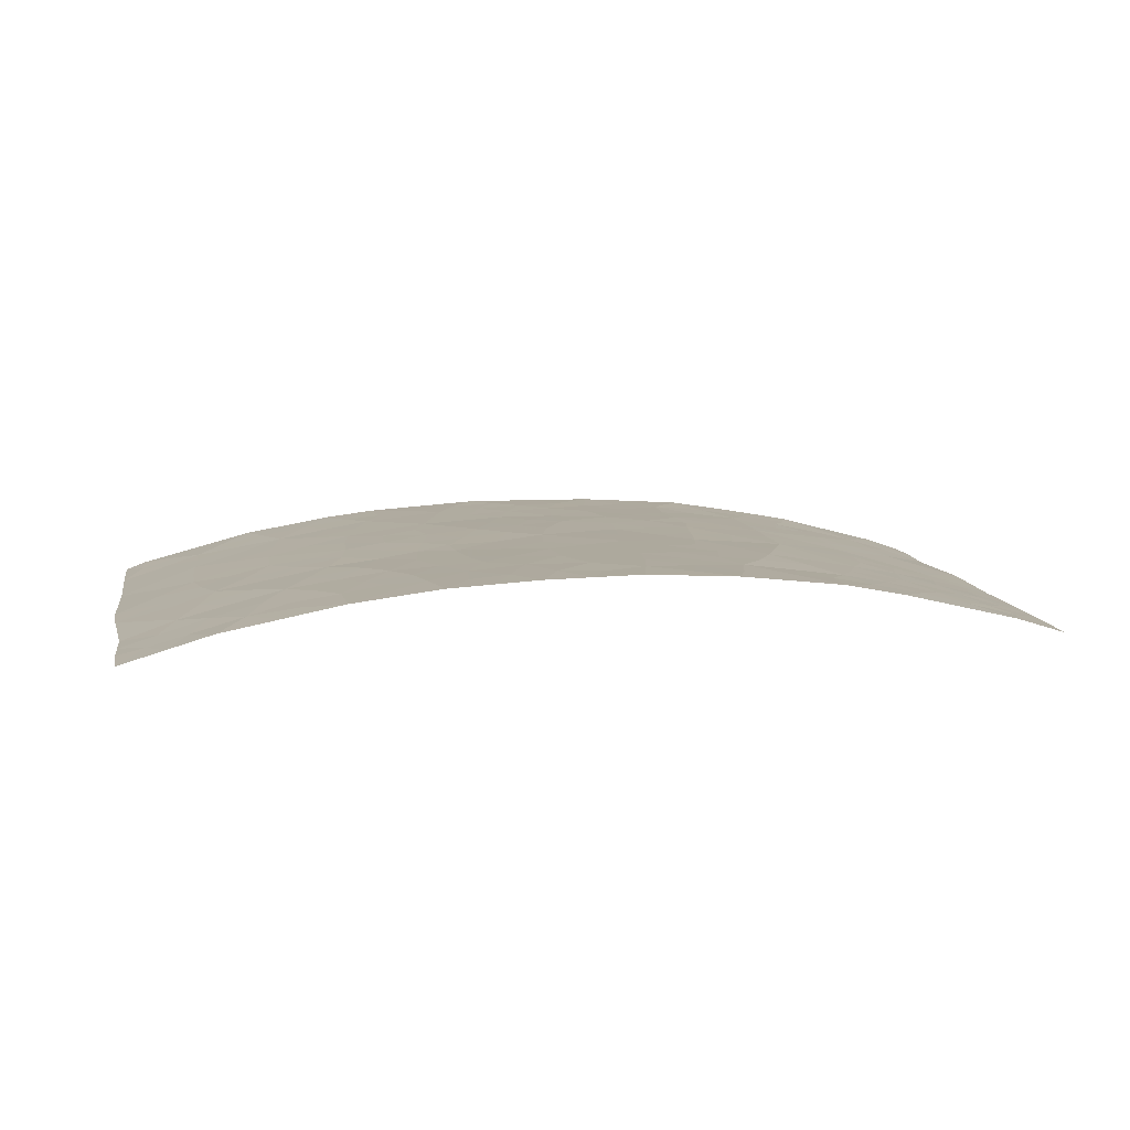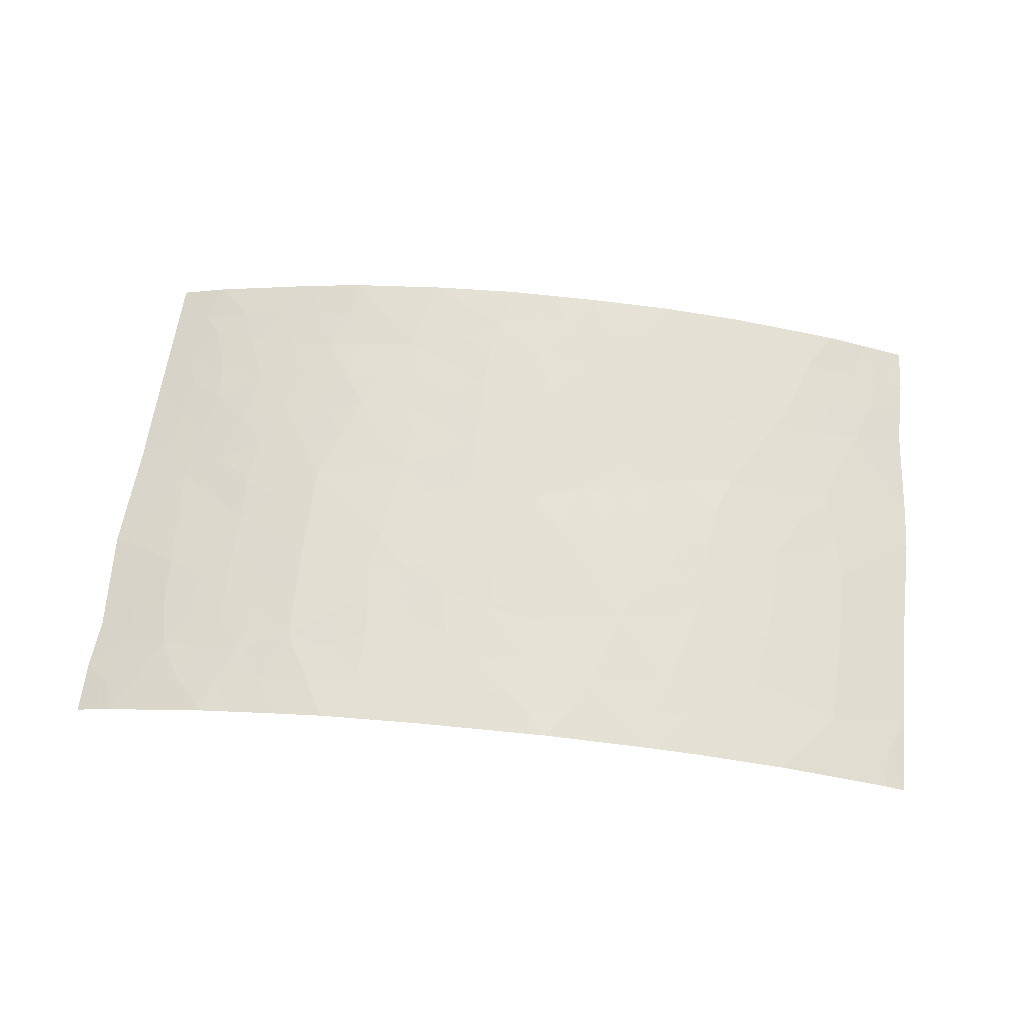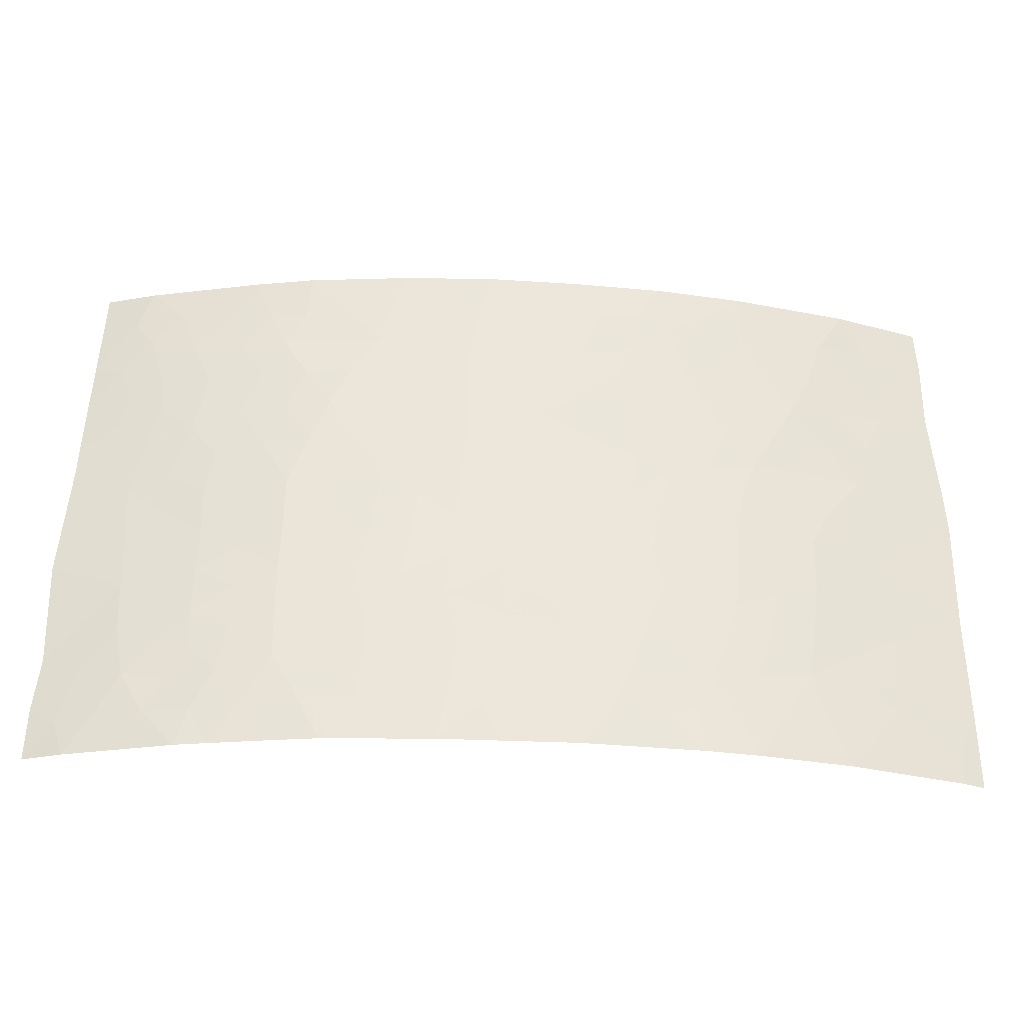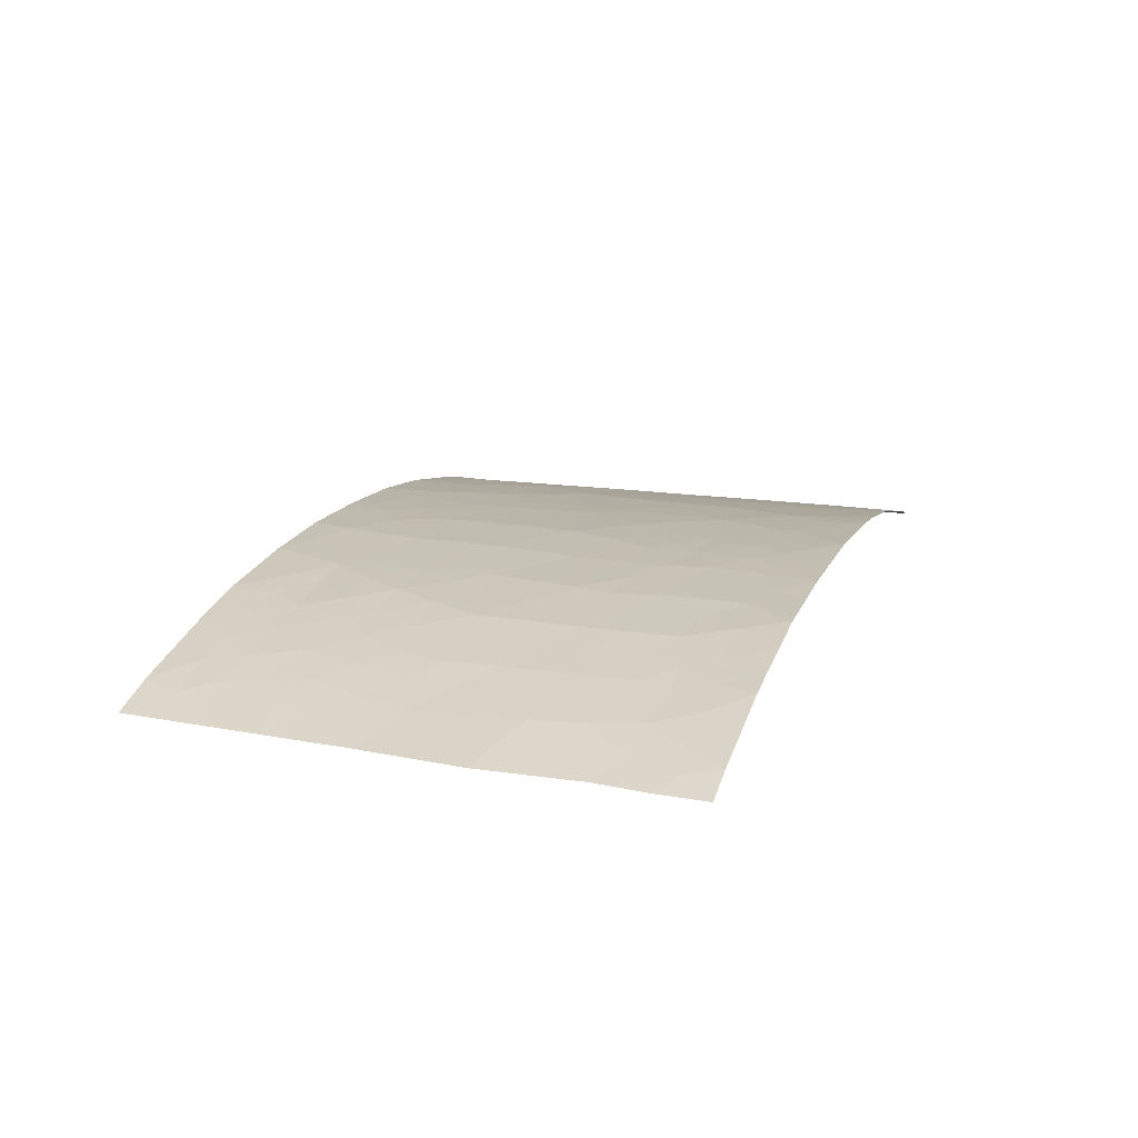
<metadata>
{"format":"obj","ext":"obj","renderer":"f3d","projection":"perspective","resolution":1024,"background":"white","views":[{"elev":8.9,"azim":169.9,"up":"+Z"},{"elev":65.0,"azim":5.8,"up":"+Z"},{"elev":-33.1,"azim":-3.9,"up":"+Y"},{"elev":16.8,"azim":-71.4,"up":"+Z"}]}
</metadata>
<code>
v -6.184 -50 92.88
v 9.358 -40.76 92.36
v -2.148 -43.26 93.38
v -0.3846 -42.67 93.48
v 8.947 -48.55 92.54
v 1.242 -43.89 93.49
v 10.71 -48.26 92
v 10.71 -50 92
v -0.3537 -40.8 93.48
v 10.67 -42.64 92
v -9.024 -42.28 92
v 6.126 -42.74 93.07
v 3.358 -42.75 93.36
v 1.418 -41.82 93.48
v -7.775 -43.58 92.37
v 3.018 -48.53 93.46
v 4.855 -48.29 93.3
v 3.622 -46.81 93.4
v -4.324 -45.86 93.18
v -6.06 -44.81 92.81
v 7.33 -45.65 92.88
v 5.464 -46.43 93.21
v -9.176 -47.69 92
v -6.11 -46.82 92.84
v 8.563 -42.79 92.59
v 5.641 -44.5 93.17
v -8.27 -40.19 92.2
v -7.727 -38 92.33
v 10.72 -43.61 92
v -0.1006 -39.03 93.48
v 4.351 -39.14 93.29
v 4.947 -41.02 93.22
v -2.36 -39.76 93.34
v 8.575 -38 92.56
v -0.8905 -50 93.52
v -3.238 -50 93.38
v -2.519 -48.95 93.41
v -3.73 -49.05 93.29
v -5.428 -41.68 92.91
v -4.265 -43.65 93.17
v -7.441 -48.23 92.54
v 0.9856 -48.97 93.53
v 10.68 -46.04 92
v -3.42 -41.55 93.27
v 10.5 -40.51 92
v 2.198 -38 93.43
v -9.251 -45.42 92
v -9.044 -42.88 92
v 2.548 -45.3 93.46
v -0.5903 -44.6 93.47
v -9.299 -48.85 92
v -8.5 -50 92.28
v 9.009 -46.81 92.51
v -3.991 -38 93.15
v -1.816 -38 93.38
v -5.283 -38 92.91
v -8.906 -39.99 92
v -4.418 -50 93.19
v 0.1454 -38 93.48
v -9.33 -50 92
v 6.036 -38 93.07
v 7.124 -40.99 92.9
v -8.803 -38 92
v -0.7567 -46.56 93.5
v -2.442 -45.22 93.4
v -2.51 -46.85 93.41
v -4.529 -39.79 93.05
v -4.314 -48 93.2
v 3.007 -40.73 93.39
v 4.605 -50 93.34
v 7.004 -47.98 92.96
v 7.719 -50 92.85
v 5.761 -50 93.2
v 0.003428 -49.19 93.53
v 1.75 -50 93.53
v 2.065 -50 93.53
v 0.9433 -39.7 93.48
v -7.225 -41.38 92.5
v 1.748 -47.14 93.48
v 10.52 -39.02 92
v 10.47 -38 92
v 10.25 -50 92.18
v 4.135 -38 93.31
v 9.024 -44.79 92.48
v -0.5082 -47.69 93.51
v -7.687 -46.03 92.44
v -6.933 -49.15 92.68
v -7.342 -50 92.58
v -7.941 -49.12 92.42
v -1.962 -42.45 93.39
v -1.231 -42.09 93.43
v -1.258 -43.01 93.43
v 10.71 -49.13 92
v 10.31 -49.16 92.14
v 0.485 -40.46 93.48
v 1.351 -40.78 93.48
v 0.5256 -41.31 93.48
v -8.965 -41.13 92
v 2.366 -43.47 93.42
v 1.397 -42.86 93.48
v 2.368 -42.35 93.42
v 3.32 -47.68 93.43
v 4.242 -47.54 93.35
v 3.953 -48.4 93.38
v -5.202 -45.32 93
v -5.241 -46.3 93.01
v -6.089 -45.82 92.83
v 6.404 -46.1 93.04
v 7.202 -46.76 92.91
v 6.199 -47.16 93.09
v -9.213 -46.56 92
v -8.469 -45.69 92.22
v -8.434 -46.86 92.22
v 5.829 -48.17 93.15
v 5.197 -47.39 93.25
v 9.692 -43.26 92.28
v 9.556 -42.46 92.31
v 4.531 -46.66 93.31
v 3.916 -46.07 93.37
v 4.688 -45.77 93.29
v 4.74 -44.81 93.27
v 5.593 -45.45 93.18
v -0.2691 -39.93 93.48
v 5.164 -39.47 93.18
v 5.546 -40.2 93.14
v 4.571 -40.1 93.26
v 6.563 -40.2 92.98
v 6.02 -41.03 93.06
v 9.821 -44.26 92.26
v 8.868 -43.83 92.52
v -2.064 -50 93.45
v -1.534 -49.18 93.47
v -4.843 -42.58 93.04
v -5.287 -43.39 92.96
v -5.898 -42.75 92.83
v -1.21 -39.39 93.42
v -1.277 -40.28 93.42
v -1.247 -41.18 93.43
v -2.053 -40.67 93.37
v -4.28 -44.84 93.18
v -5.189 -44.3 92.99
v -2.261 -41.55 93.36
v -2.967 -40.64 93.3
v 5.469 -41.91 93.16
v 6.614 -41.87 92.98
v -0.3549 -41.72 93.48
v -7.353 -40.38 92.46
v -7.635 -39.39 92.37
v -6.938 -38.82 92.54
v -9.148 -44.15 92
v -8.542 -43.5 92.15
v -8.483 -44.49 92.19
v 0.4446 -43.27 93.49
v 0.3028 -44.25 93.48
v -0.4637 -43.63 93.48
v -6.474 -48.43 92.76
v -6.825 -47.46 92.68
v -6.086 -47.72 92.85
v -5.259 -47.3 93.01
v -4.33 -46.83 93.19
v 9.916 -38.88 92.17
v 9.087 -38.9 92.41
v 7.957 -39.01 92.71
v -2.817 -42.45 93.32
v -3.123 -43.45 93.29
v -3.831 -42.55 93.22
v 8.162 -46.25 92.7
v 8.062 -47.31 92.72
v 6.479 -45.08 93.02
v -8.405 -48.15 92.26
v -8.734 -49.26 92.19
v -8.353 -42.71 92.2
v -4.076 -39.03 93.12
v -3.181 -38.88 93.25
v -3.54 -39.77 93.19
v -5.934 -38.89 92.78
v -4.899 -38.91 92.98
v -5.512 -39.79 92.87
v -4.895 -49.08 93.1
v -5.498 -50 93
v -0.9938 -38.54 93.43
v -0.8352 -38 93.43
v -2.904 -38 93.27
v -2.093 -38.77 93.36
v -6.505 -38 92.62
v 6.94 -38.73 92.9
v 7.306 -38 92.81
v -8.048 -38.85 92.25
v -8.854 -38.99 92
v -1.502 -44.94 93.44
v -0.6959 -45.58 93.49
v -1.366 -43.95 93.43
v -2.627 -46.05 93.38
v -1.7 -46.1 93.45
v 9.738 -48.39 92.3
v 8.963 -47.77 92.53
v 9.846 -47.46 92.26
v 10.69 -47.15 92
v 9.864 -46.43 92.25
v 9.041 -45.79 92.49
v 9.862 -45.35 92.24
v 0.4209 -45.94 93.51
v -4.005 -40.66 93.16
v -4.422 -41.6 93.1
v -5.004 -40.7 92.98
v -6.072 -43.81 92.81
v -6.904 -44.25 92.6
v -6.842 -43.18 92.61
v 3.94 -44.14 93.33
v 4.814 -43.84 93.24
v 3.697 -45.19 93.37
v 2.979 -44.31 93.41
v 10.59 -41.58 92
v 9.941 -41.64 92.2
v 8.211 -45.22 92.67
v 2.268 -41.25 93.43
v 3.219 -41.7 93.37
v 3.335 -50 93.43
v 2.623 -49.32 93.49
v 3.701 -49.23 93.41
v 6.339 -49.05 93.09
v 5.327 -49.11 93.24
v 4.525 -49.04 93.34
v 0.4299 -50 93.52
v 3.084 -46.07 93.43
v 0.514 -42.28 93.48
v 7.042 -39.46 92.88
v 7.602 -40.1 92.79
v 2.225 -40.02 93.44
v -3.296 -44.48 93.29
v -3.385 -45.49 93.29
v -6.203 -40.78 92.74
v -6.484 -42.02 92.69
v 2.709 -46.96 93.44
v 2.128 -46.24 93.47
v 0.9581 -44.89 93.5
v 0.09913 -45.17 93.5
v 6.793 -43.55 92.95
v 6.423 -44.25 93.02
v 5.782 -43.61 93.13
v 7.352 -44.52 92.86
v 7.28 -42.73 92.85
v 7.781 -41.84 92.76
v 8.231 -40.91 92.63
v 7.862 -43.6 92.74
v 0.8521 -38.7 93.46
v 1.934 -44.56 93.47
v 5.026 -42.87 93.19
v 3.909 -40.89 93.31
v 1.55 -45.55 93.49
v 1.152 -46.43 93.5
v -3.262 -48.24 93.32
v -3.381 -47.34 93.31
v -2.44 -47.8 93.41
v 8.684 -39.94 92.53
v 9.523 -38 92.28
v 6.077 -39.25 93.06
v 9.472 -49.21 92.39
v 8.097 -48.3 92.72
v 8.42 -49.19 92.67
v 7.372 -49.07 92.9
v 3.167 -38 93.37
v 3.565 -38.81 93.35
v 2.725 -38.94 93.41
v 6.74 -50 93.02
v 8.983 -50 92.51
v 8.262 -44.38 92.65
v -1.487 -48.23 93.46
v 5.086 -38 93.19
v 5.158 -38.64 93.18
v -2.305 -44.23 93.39
v 4.286 -42.02 93.28
v 2.392 -47.84 93.47
v 2.037 -48.7 93.5
v 1.406 -48.03 93.51
v 10.7 -44.83 92
v 3.456 -39.82 93.36
v 1.172 -38 93.46
v -7.515 -42.41 92.43
v 0.484 -46.99 93.51
v 0.3511 -48.3 93.52
v -6.894 -45.35 92.62
v -7.709 -44.86 92.41
v -3.421 -46.41 93.3
v 9.719 -39.81 92.24
v 10.51 -39.77 92
v -7.645 -47.15 92.47
v -6.902 -46.42 92.65
v -8.183 -41.72 92.24
v 1.605 -49.51 93.53
v -6.619 -39.68 92.64
v -5.482 -48.3 92.98
v 8.894 -41.75 92.5
v -5.937 -49.17 92.91
v -8.012 -40.91 92.28
v 4.148 -43.19 93.29
v -0.6444 -48.79 93.5
v 1.744 -38.94 93.46
v 3.394 -43.54 93.36
v -1.58 -47.19 93.46
f 87 88 89
f 90 91 92
f 7 93 94
f 95 96 97
f 11 98 289
f 99 100 101
f 102 103 104
f 105 106 107
f 108 109 110
f 111 112 113
f 110 114 115
f 25 117 116
f 118 119 120
f 121 122 120
f 123 77 95
f 124 125 126
f 127 128 125
f 129 130 116
f 131 37 132
f 252 37 38
f 133 134 135
f 136 123 137
f 138 139 137
f 140 105 141
f 139 142 143
f 144 128 145
f 138 146 91
f 150 151 152
f 153 154 155
f 158 159 292
f 106 160 159
f 232 78 147
f 34 162 163
f 90 164 142
f 165 166 164
f 109 167 168
f 169 108 122
f 89 171 170
f 15 151 172
f 173 174 175
f 115 103 118
f 176 177 178
f 67 177 173
f 180 294 179
f 181 55 182
f 38 36 58
f 174 183 184
f 176 149 185
f 60 51 171
f 186 187 163
f 57 189 188
f 194 190 191
f 92 155 192
f 195 196 197
f 198 197 199
f 200 201 199
f 203 204 205
f 206 207 208
f 121 209 210
f 211 212 209
f 213 10 214
f 215 200 167
f 101 216 217
f 218 219 220
f 221 222 114
f 17 222 223
f 119 225 211
f 226 100 153
f 127 227 228
f 216 96 229
f 230 231 140
f 178 205 232
f 143 203 175
f 204 166 133
f 225 234 235
f 154 236 237
f 202 191 237
f 238 239 240
f 241 169 239
f 242 145 243
f 244 293 243
f 245 238 242
f 141 206 134
f 246 298 77
f 247 99 212
f 240 210 248
f 126 249 277
f 117 293 214
f 247 250 236
f 235 251 250
f 97 226 146
f 253 254 252
f 255 244 228
f 184 181 136
f 34 256 162
f 186 227 257
f 258 195 94
f 259 260 261
f 76 75 290
f 262 263 264
f 221 261 265
f 266 260 258
f 241 267 215
f 132 268 297
f 196 259 168
f 83 270 31
f 257 124 270
f 271 192 190
f 144 248 272
f 217 249 272
f 273 274 275
f 276 201 129
f 46 298 278
f 233 208 279
f 264 229 298
f 179 292 68
f 230 165 271
f 220 104 223
f 280 275 281
f 102 273 234
f 290 274 219
f 74 281 42
f 207 282 283
f 253 160 284
f 193 284 231
f 267 245 130
f 255 162 285
f 161 286 285
f 268 254 300
f 112 152 283
f 113 287 170
f 288 157 287
f 282 107 288
f 41 87 89
f 87 1 88
f 89 88 52
f 3 90 92
f 90 142 91
f 92 91 4
f 93 8 94
f 82 94 8
f 9 95 97
f 95 77 96
f 97 96 14
f 98 57 27
f 13 99 101
f 99 6 100
f 101 100 14
f 16 102 104
f 102 18 103
f 104 103 17
f 20 105 107
f 105 19 106
f 107 106 24
f 22 108 110
f 108 21 109
f 110 109 71
f 23 111 113
f 111 47 112
f 113 112 86
f 22 110 115
f 110 71 114
f 115 114 17
f 10 116 117
f 116 10 29
f 22 118 120
f 118 18 119
f 120 119 211
f 211 121 120
f 121 26 122
f 120 122 22
f 9 123 95
f 123 30 77
f 31 124 126
f 124 257 125
f 126 125 32
f 257 127 125
f 127 62 128
f 125 128 32
f 29 129 116
f 129 84 130
f 116 130 25
f 35 131 132
f 131 36 37
f 36 38 37
f 39 133 135
f 133 40 134
f 33 136 137
f 136 30 123
f 137 123 9
f 9 138 137
f 138 142 139
f 137 139 33
f 40 140 141
f 140 19 105
f 141 105 20
f 33 139 143
f 143 142 44
f 12 144 145
f 144 32 128
f 145 128 62
f 142 138 91
f 138 9 146
f 91 146 4
f 147 27 148
f 149 148 188
f 47 150 152
f 150 48 151
f 152 151 15
f 4 153 155
f 153 6 154
f 155 154 50
f 156 41 157
f 158 157 24
f 294 156 292
f 158 24 159
f 292 159 68
f 24 106 159
f 106 19 160
f 159 160 68
f 291 232 147
f 90 3 164
f 142 164 44
f 3 165 164
f 165 40 166
f 164 166 44
f 71 109 168
f 109 21 167
f 168 167 53
f 26 169 122
f 169 21 108
f 122 108 22
f 51 23 170
f 41 89 170
f 89 52 171
f 170 171 51
f 48 172 151
f 172 48 11
f 67 173 175
f 173 54 174
f 175 174 33
f 22 115 118
f 115 17 103
f 118 103 18
f 291 176 178
f 176 56 177
f 178 177 67
f 56 54 177
f 173 177 54
f 58 179 38
f 58 180 179
f 180 1 294
f 41 156 87
f 30 181 59
f 182 59 181
f 33 174 184
f 174 54 183
f 184 183 55
f 56 176 185
f 176 291 149
f 185 149 28
f 60 171 52
f 186 61 187
f 163 187 34
f 189 63 188
f 28 188 63
f 194 65 190
f 191 190 50
f 3 92 192
f 92 4 155
f 192 155 50
f 66 193 194
f 193 65 194
f 7 195 197
f 195 5 196
f 197 196 53
f 43 198 199
f 198 7 197
f 199 197 53
f 53 200 199
f 200 84 201
f 199 201 43
f 67 203 205
f 203 44 204
f 205 204 39
f 135 206 208
f 206 20 207
f 208 207 15
f 26 121 210
f 121 211 209
f 210 209 296
f 211 49 212
f 214 2 45
f 21 215 167
f 215 84 200
f 167 200 53
f 101 14 216
f 217 216 69
f 70 218 220
f 218 76 219
f 220 219 16
f 71 221 114
f 221 73 222
f 114 222 17
f 73 70 222
f 223 222 70
f 35 74 224
f 42 224 74
f 119 18 225
f 211 225 49
f 4 226 153
f 226 14 100
f 153 100 6
f 62 127 228
f 127 257 227
f 228 227 163
f 69 216 229
f 216 14 96
f 229 96 77
f 40 230 140
f 230 65 231
f 140 231 19
f 78 232 233
f 233 232 39
f 291 178 232
f 178 67 205
f 232 205 39
f 33 143 175
f 143 44 203
f 175 203 67
f 39 204 133
f 204 44 166
f 133 166 40
f 49 225 235
f 225 18 234
f 235 234 79
f 50 154 237
f 154 6 236
f 237 236 202
f 202 64 191
f 237 191 50
f 12 238 240
f 238 241 239
f 240 239 26
f 241 21 169
f 239 169 26
f 25 242 243
f 242 12 145
f 243 145 62
f 62 244 243
f 25 245 242
f 245 241 238
f 242 238 12
f 40 141 134
f 141 20 206
f 134 206 135
f 30 246 77
f 49 247 212
f 247 6 99
f 212 99 299
f 12 240 248
f 240 26 210
f 31 126 277
f 126 32 249
f 277 249 69
f 10 117 214
f 117 25 293
f 214 293 2
f 6 247 236
f 247 49 250
f 236 250 202
f 49 235 250
f 235 79 251
f 250 251 202
f 9 97 146
f 97 14 226
f 146 226 4
f 252 38 68
f 68 253 252
f 253 66 254
f 252 254 37
f 163 255 228
f 228 244 62
f 233 39 135
f 33 184 136
f 184 55 181
f 136 181 30
f 256 81 161
f 80 161 81
f 61 186 257
f 186 163 227
f 82 258 94
f 258 5 195
f 94 195 7
f 71 259 261
f 259 5 260
f 261 260 72
f 66 194 300
f 300 64 85
f 46 262 264
f 262 83 263
f 83 31 263
f 73 221 265
f 221 71 261
f 265 261 72
f 82 266 258
f 266 72 260
f 258 260 5
f 21 241 215
f 215 267 84
f 74 35 297
f 132 37 268
f 297 268 85
f 53 196 168
f 196 5 259
f 168 259 71
f 83 269 270
f 269 61 270
f 61 257 270
f 270 124 31
f 65 271 190
f 271 3 192
f 190 192 50
f 32 144 272
f 144 12 248
f 272 248 296
f 217 69 249
f 272 249 32
f 79 273 275
f 273 16 274
f 275 274 42
f 29 276 129
f 276 43 201
f 129 201 84
f 264 263 277
f 263 31 277
f 30 59 246
f 278 246 59
f 78 233 279
f 233 135 208
f 279 208 15
f 46 264 298
f 264 277 229
f 277 69 229
f 38 179 68
f 179 294 292
f 65 230 271
f 230 40 165
f 271 165 3
f 280 251 79
f 70 220 223
f 220 16 104
f 223 104 17
f 85 280 281
f 280 79 275
f 281 275 42
f 18 102 234
f 102 16 273
f 234 273 79
f 76 290 219
f 290 42 274
f 219 274 16
f 74 297 281
f 297 85 281
f 15 207 283
f 207 20 282
f 283 282 86
f 66 253 284
f 253 68 160
f 284 160 19
f 65 193 231
f 193 66 284
f 231 284 19
f 84 267 130
f 267 241 245
f 130 245 25
f 255 163 162
f 285 162 161
f 45 285 286
f 285 45 2
f 85 268 300
f 268 37 254
f 86 112 283
f 112 47 152
f 283 152 15
f 23 113 170
f 113 86 287
f 170 287 41
f 86 288 287
f 288 24 157
f 287 157 41
f 86 282 288
f 282 20 107
f 288 107 24
f 279 15 172
f 289 172 11
f 87 156 294
f 57 148 27
f 214 45 213
f 290 224 42
f 279 172 289
f 158 156 157
f 255 2 244
f 293 244 2
f 290 75 224
f 2 255 285
f 286 161 80
f 78 279 289
f 289 295 78
f 188 148 57
f 291 148 149
f 162 256 161
f 291 147 148
f 292 156 158
f 243 293 25
f 98 295 289
f 295 98 27
f 147 295 27
f 87 294 1
f 295 147 78
f 298 246 278
f 296 209 299
f 13 101 217
f 248 210 296
f 297 35 132
f 272 296 13
f 13 217 272
f 64 202 280
f 299 209 212
f 299 99 13
f 298 229 77
f 85 64 280
f 296 299 13
f 300 254 66
f 149 188 28
f 64 300 194
f 280 202 251
f 64 194 191

</code>
